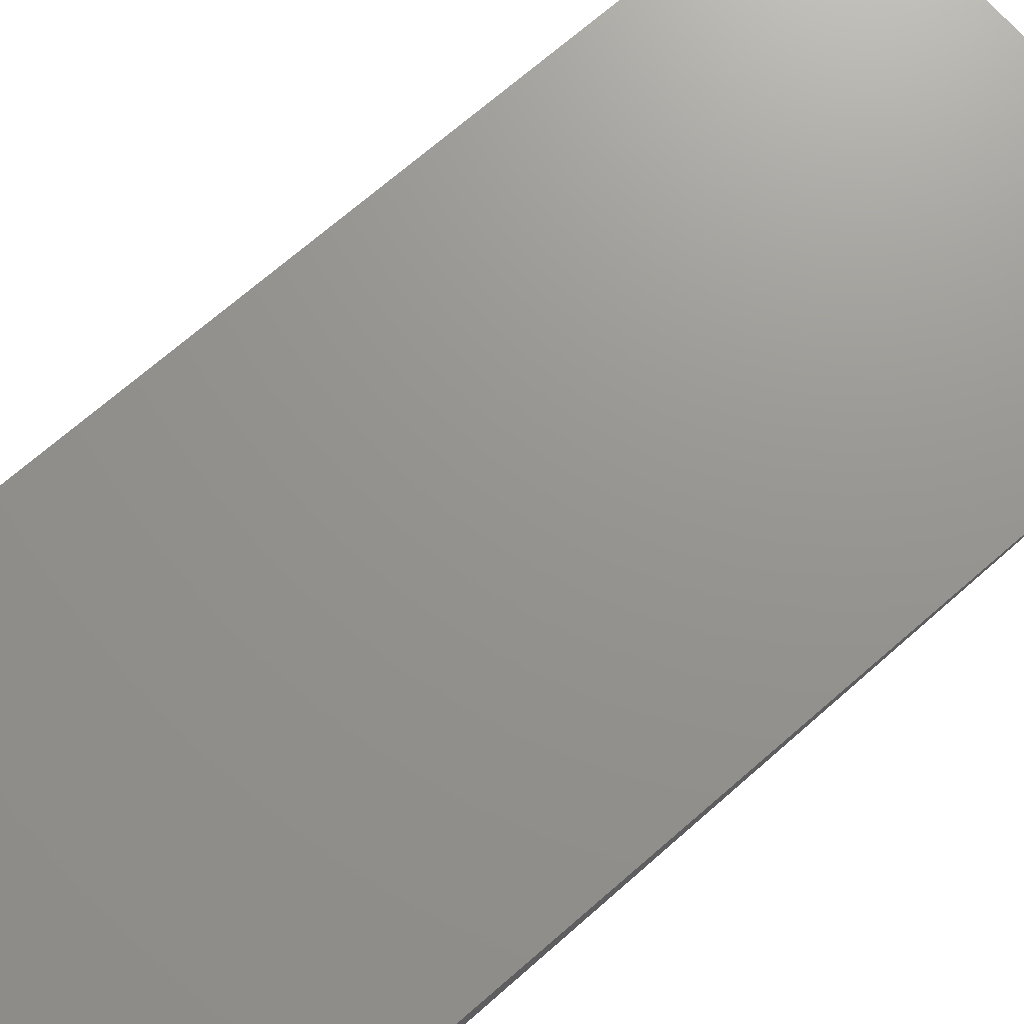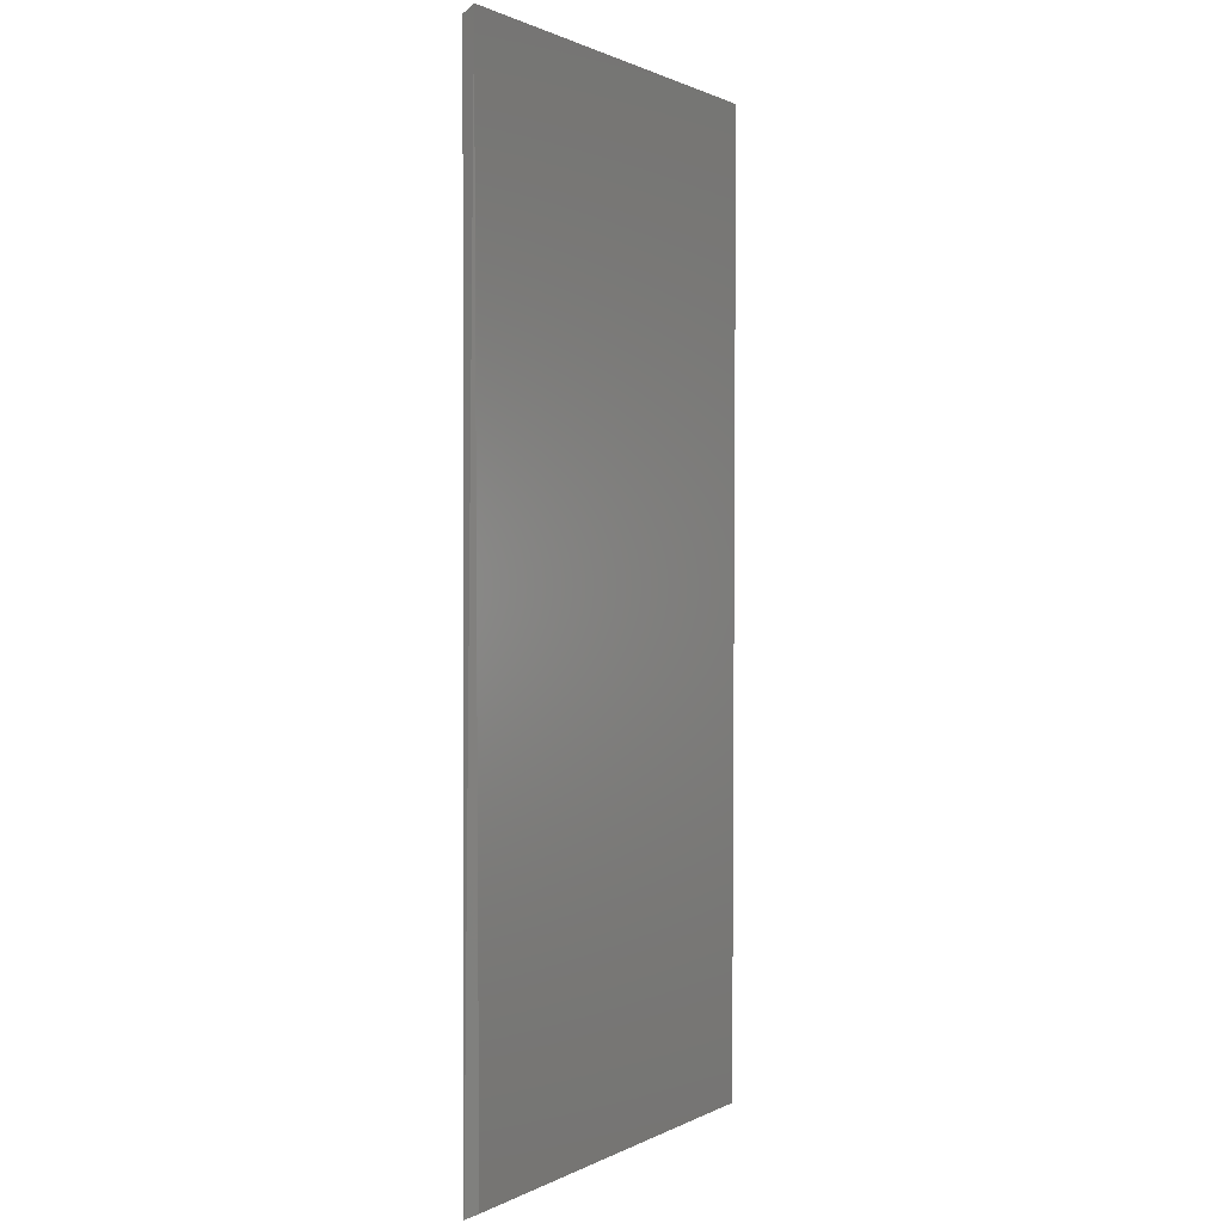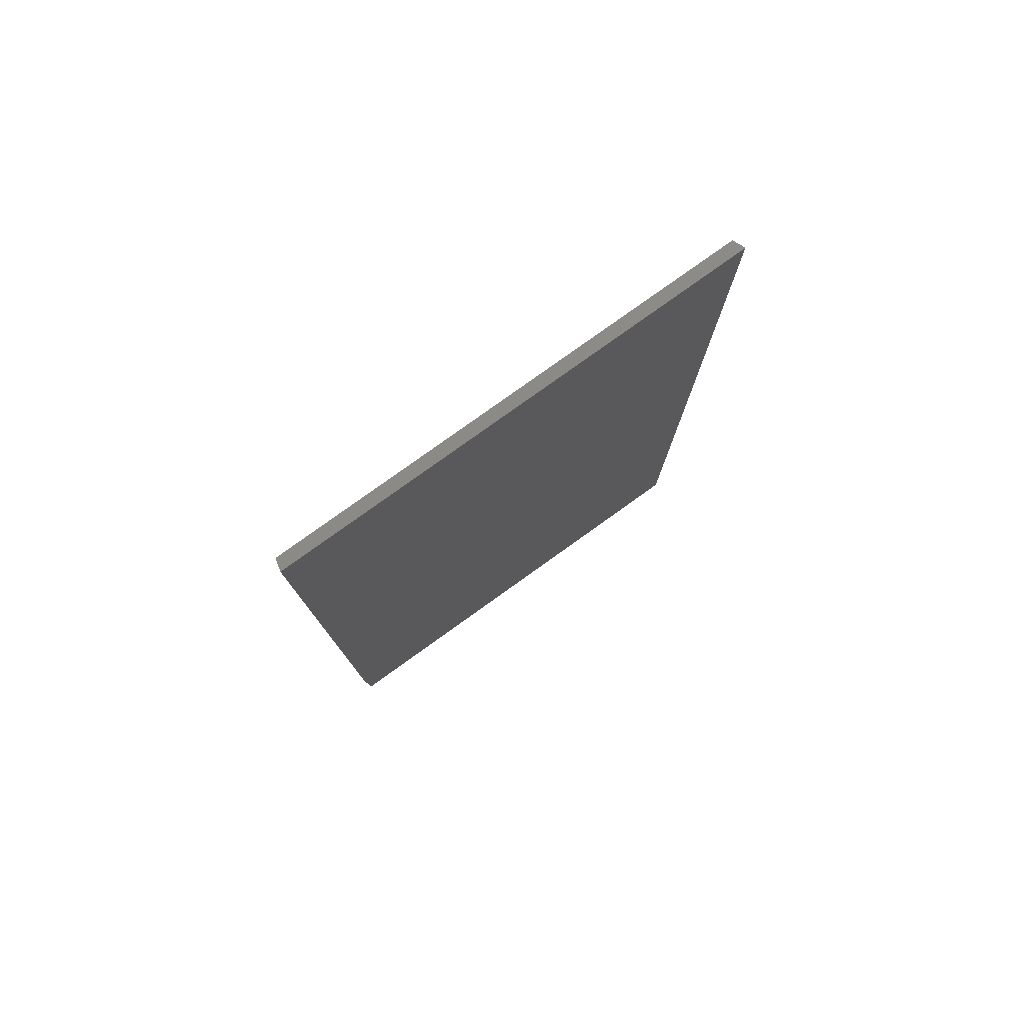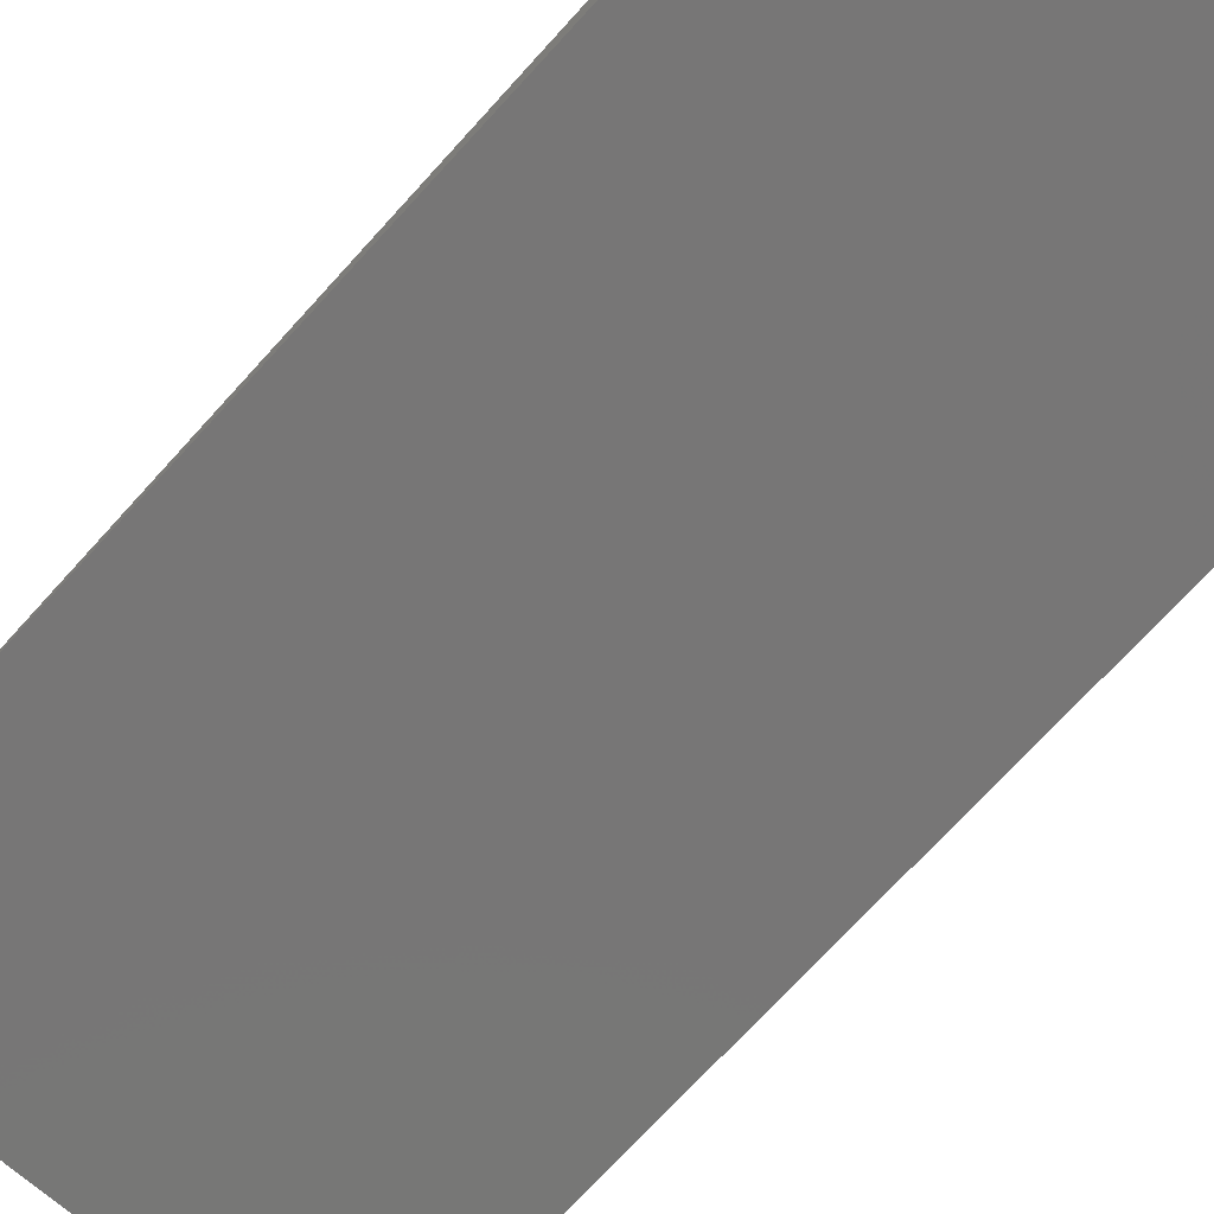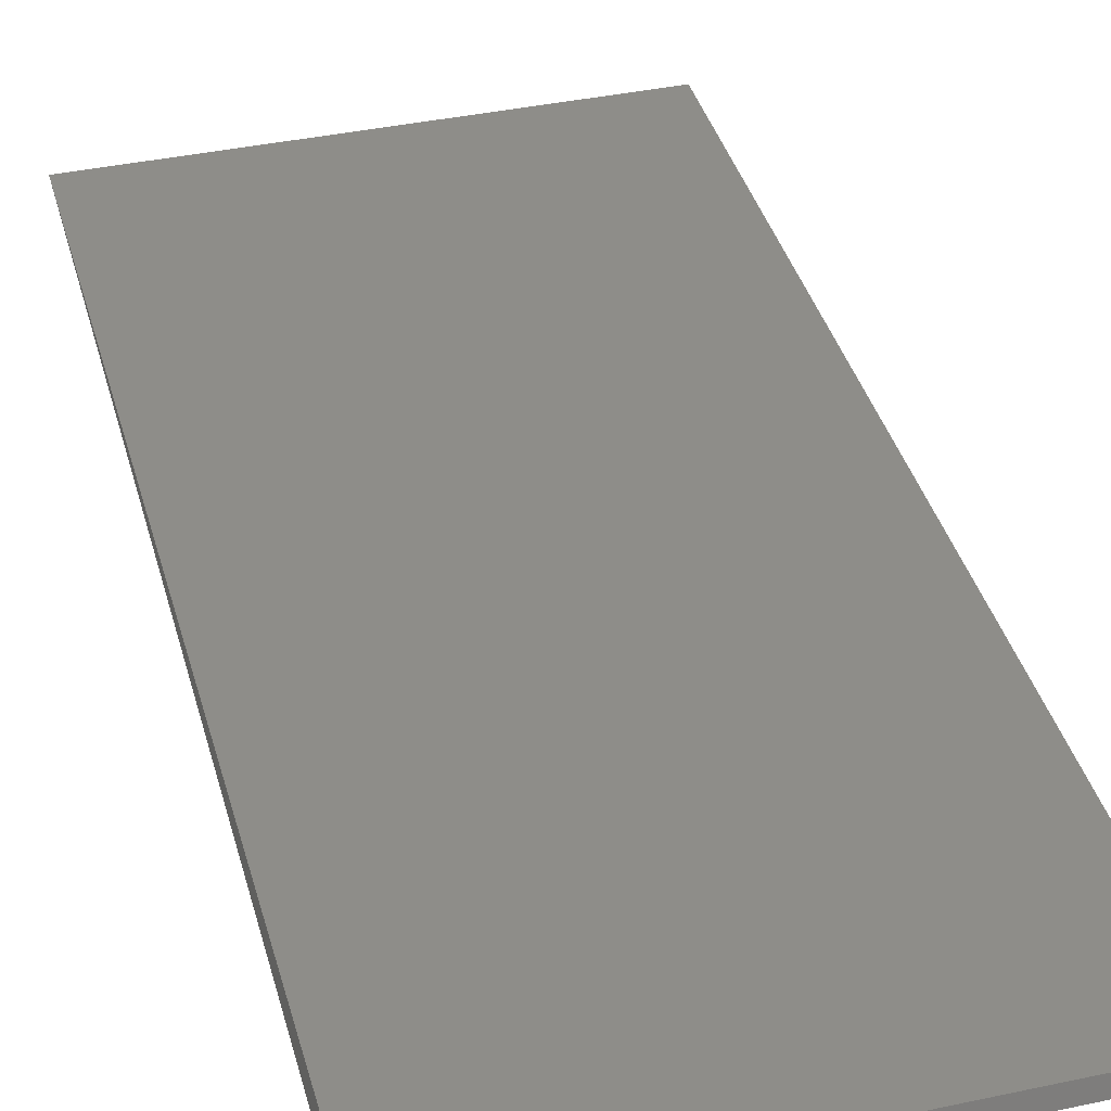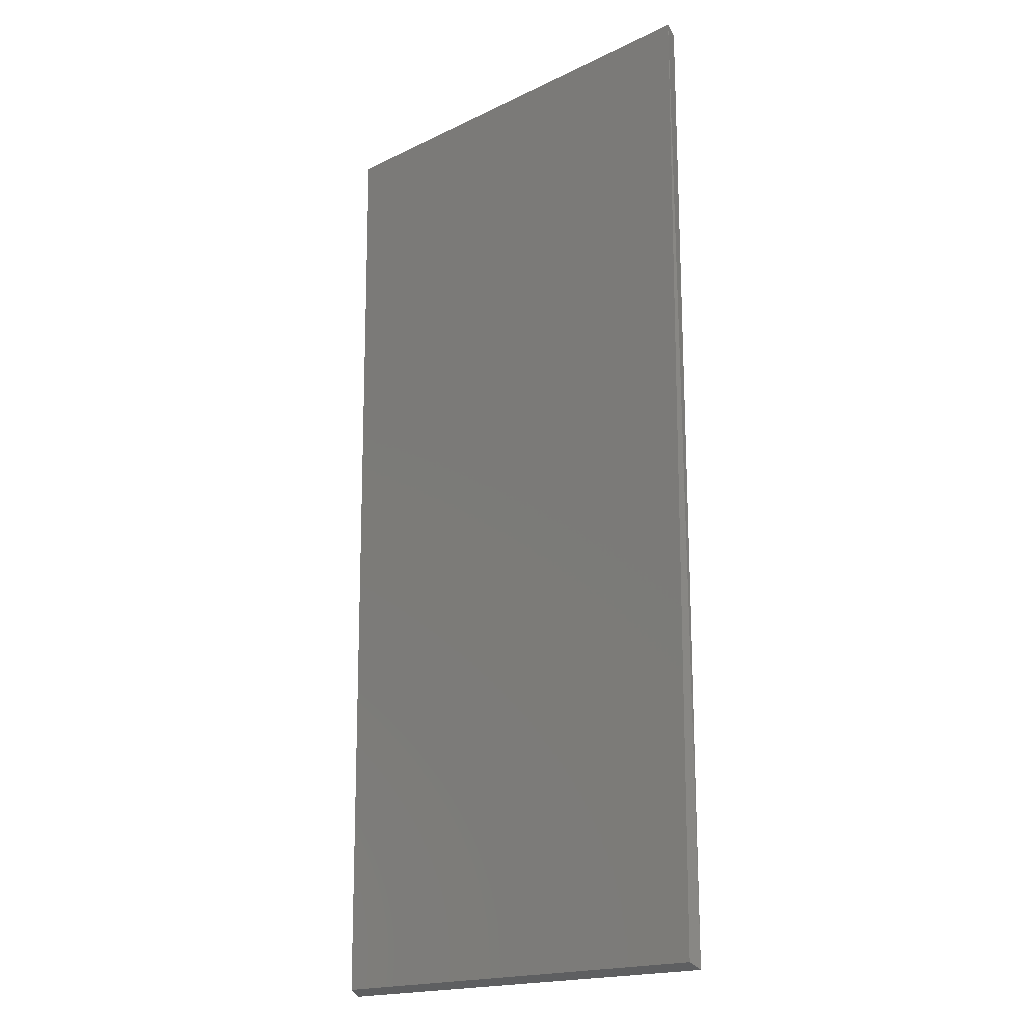
<metadata>
{"format":"stl","ext":"stl","renderer":"f3d","projection":"perspective","resolution":1024,"background":"white","views":[{"elev":70.9,"azim":-131.0,"up":"+Z"},{"elev":1.0,"azim":119.5,"up":"+Y"},{"elev":79.3,"azim":144.4,"up":"+Y"},{"elev":-69.0,"azim":-41.9,"up":"+Z"},{"elev":38.8,"azim":164.9,"up":"+Z"},{"elev":-18.1,"azim":-136.6,"up":"+Y"}]}
</metadata>
<code>
# stl→obj: 8 verts, 12 faces
v -0.2462 0.657 0.5375
v 0.003549 0.657 0.5375
v 0.005186 0.6605 0.5306
v -0.2478 0.6605 0.5306
v 0.003549 0.1316 0.5375
v -0.2462 0.1316 0.5375
v 0.001955 0.1349 0.5306
v -0.2446 0.1349 0.5306
f 1 2 3
f 1 3 4
f 2 5 3
f 6 5 2
f 6 2 1
f 6 1 4
f 7 3 5
f 8 4 3
f 8 3 7
f 8 7 5
f 8 5 6
f 8 6 4

</code>
